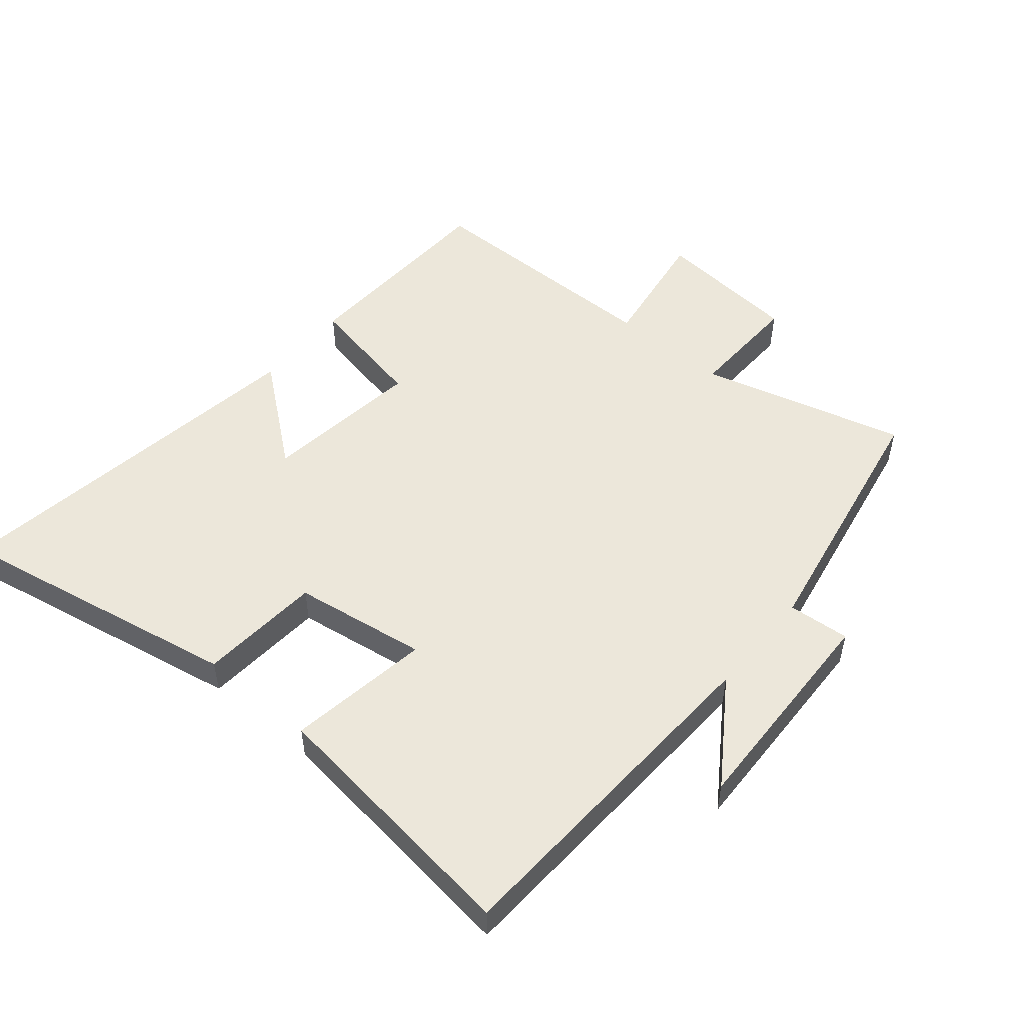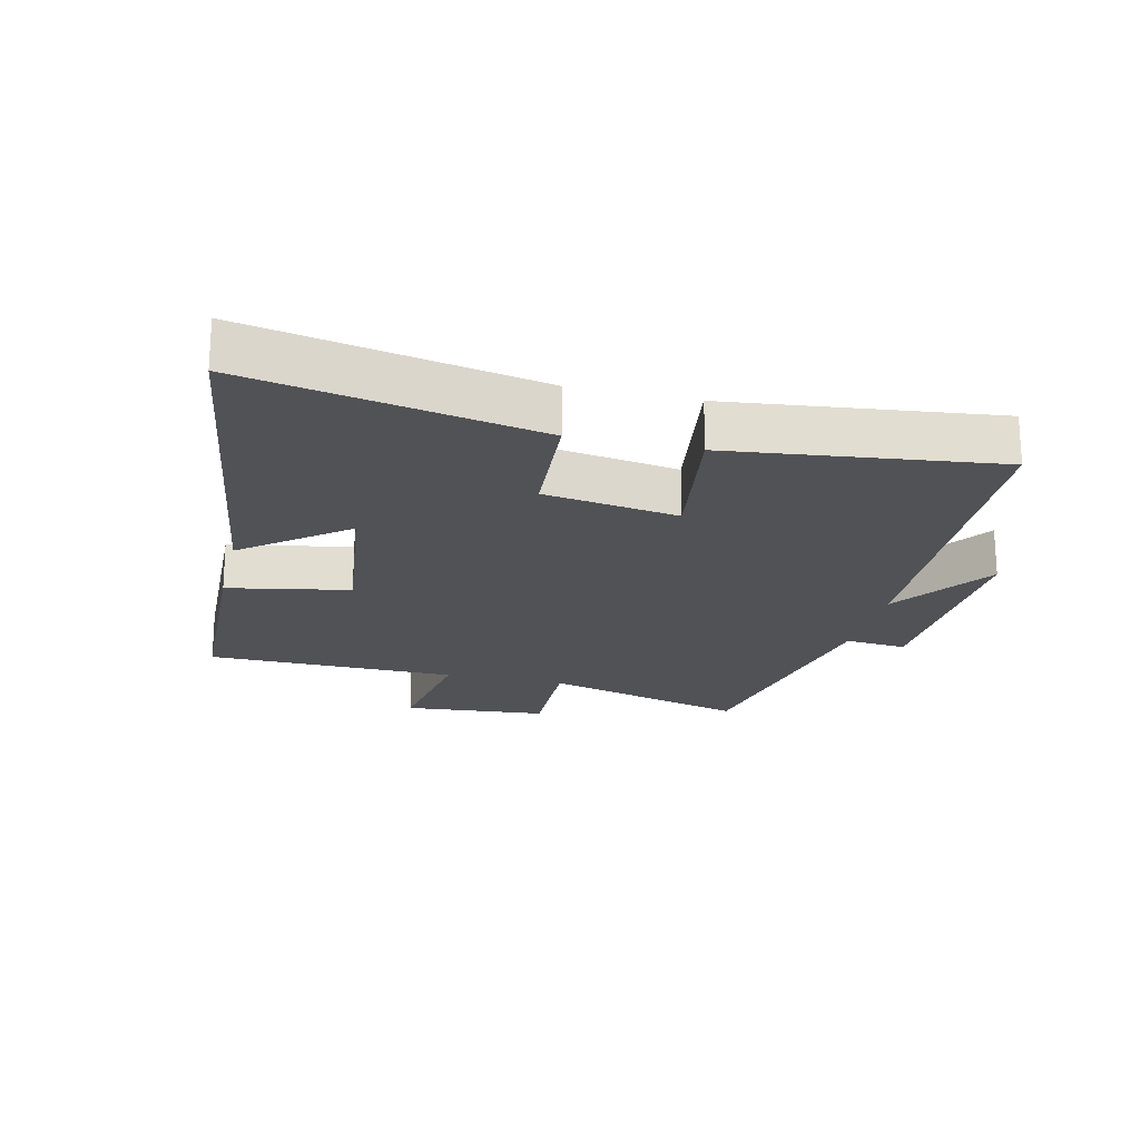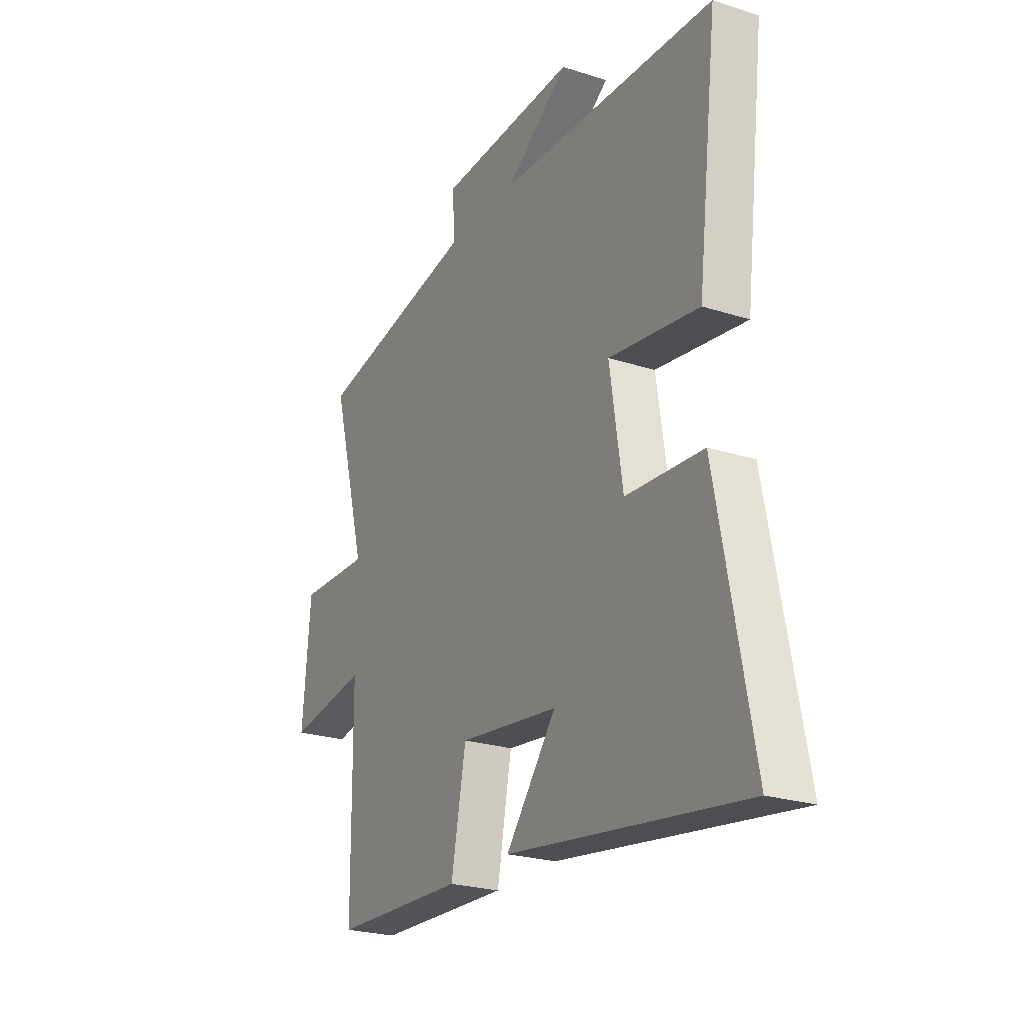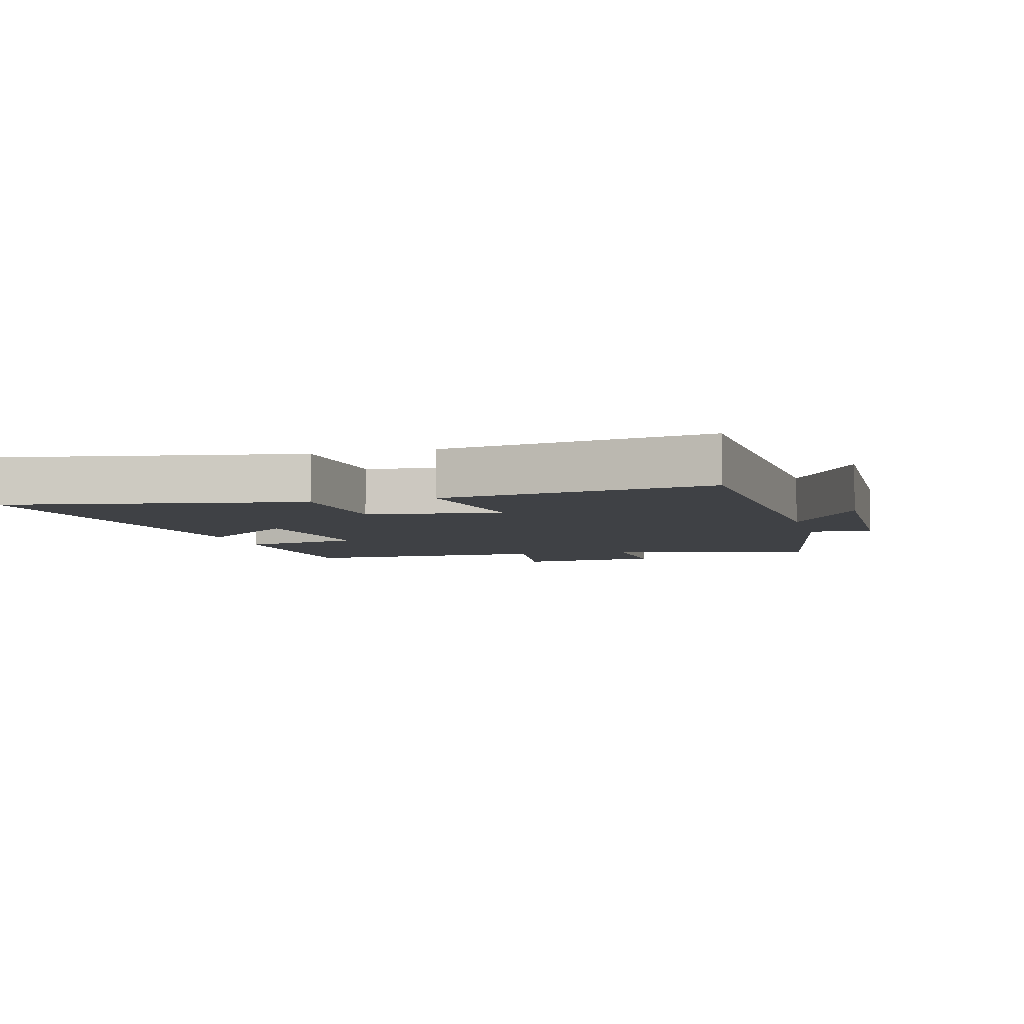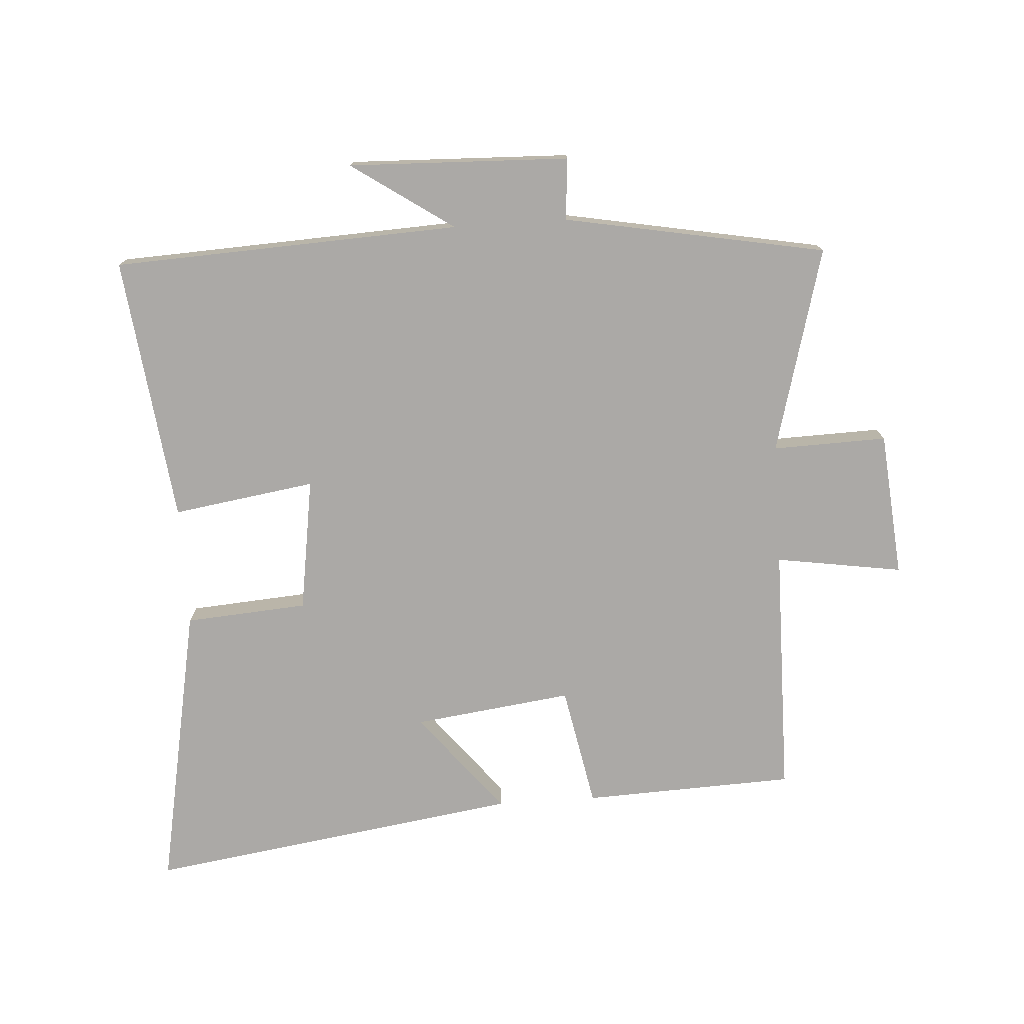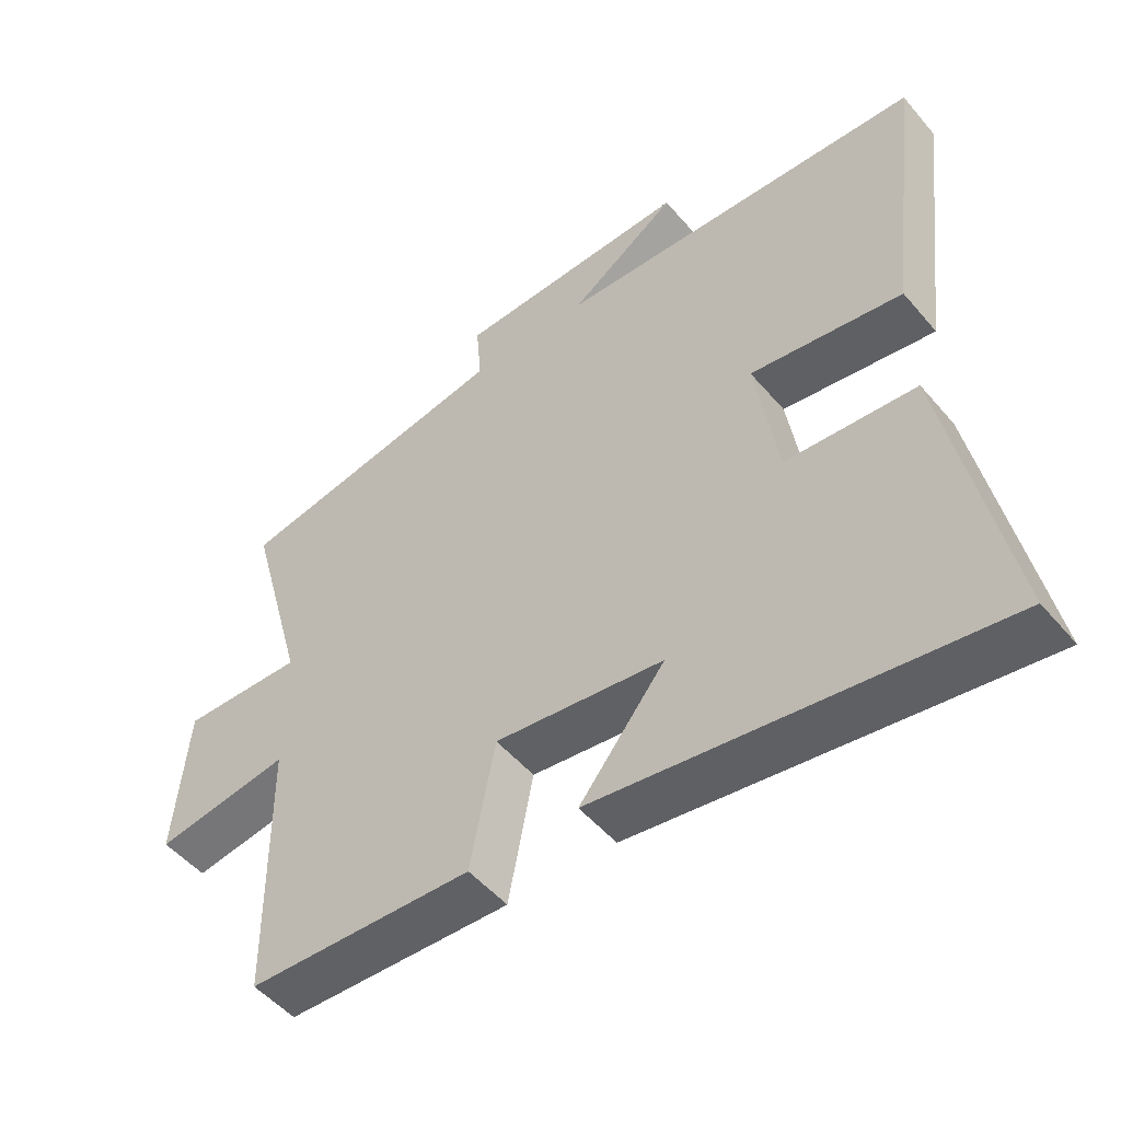
<metadata>
{"format":"obj","ext":"obj","renderer":"f3d","projection":"perspective","resolution":1024,"background":"white","views":[{"elev":51.7,"azim":-49.9,"up":"+Y"},{"elev":-20.7,"azim":-103.5,"up":"+Y"},{"elev":-24.2,"azim":-118.0,"up":"+Z"},{"elev":-5.7,"azim":-74.2,"up":"+Y"},{"elev":-75.6,"azim":3.8,"up":"+Y"},{"elev":-50.9,"azim":-141.2,"up":"+Z"}]}
</metadata>
<code>
v -0.551 0.07 0.475
v -0.004 0.07 0.5
v -0.164 0.07 0.609
v 0.184 0.07 0.597
v 0.176 0.07 0.5
v 0.588 0.07 0.423
v 0.5 0.07 0.1
v 0.68 0.07 0.105
v 0.7 0.07 -0.123
v 0.5 0.07 -0.092
v 0.496 0.07 -0.487
v 0.163 0.07 -0.5
v 0.126 0.07 -0.309
v -0.124 0.07 -0.341
v 0.003 0.07 -0.5
v -0.587 0.07 -0.586
v -0.5 0.07 -0.133
v -0.307 0.07 -0.119
v -0.275 0.07 0.091
v -0.5 0.07 0.057
v -0.551 0 0.475
v -0.004 0 0.5
v -0.164 0 0.609
v 0.184 0 0.597
v 0.176 0 0.5
v 0.588 0 0.423
v 0.5 0 0.1
v 0.68 0 0.105
v 0.7 0 -0.123
v 0.5 0 -0.092
v 0.496 0 -0.487
v 0.163 0 -0.5
v 0.126 0 -0.309
v -0.124 0 -0.341
v 0.003 0 -0.5
v -0.587 0 -0.586
v -0.5 0 -0.133
v -0.307 0 -0.119
v -0.275 0 0.091
v -0.5 0 0.057
f 19 20 1 2
f 18 19 2
f 15 16 17 18
f 14 15 18
f 13 14 18 2
f 10 11 12 13
f 10 13 2
f 7 8 9 10
f 7 10 2
f 5 6 7 2
f 2 3 4 5
f 22 21 40 39
f 22 39 38
f 38 37 36 35
f 38 35 34
f 22 38 34 33
f 33 32 31 30
f 22 33 30
f 30 29 28 27
f 22 30 27
f 22 27 26 25
f 25 24 23 22
f 1 21 22 2
f 2 22 23 3
f 3 23 24 4
f 4 24 25 5
f 5 25 26 6
f 6 26 27 7
f 7 27 28 8
f 8 28 29 9
f 9 29 30 10
f 10 30 31 11
f 11 31 32 12
f 12 32 33 13
f 13 33 34 14
f 14 34 35 15
f 15 35 36 16
f 16 36 37 17
f 17 37 38 18
f 18 38 39 19
f 19 39 40 20
f 20 40 21 1

</code>
